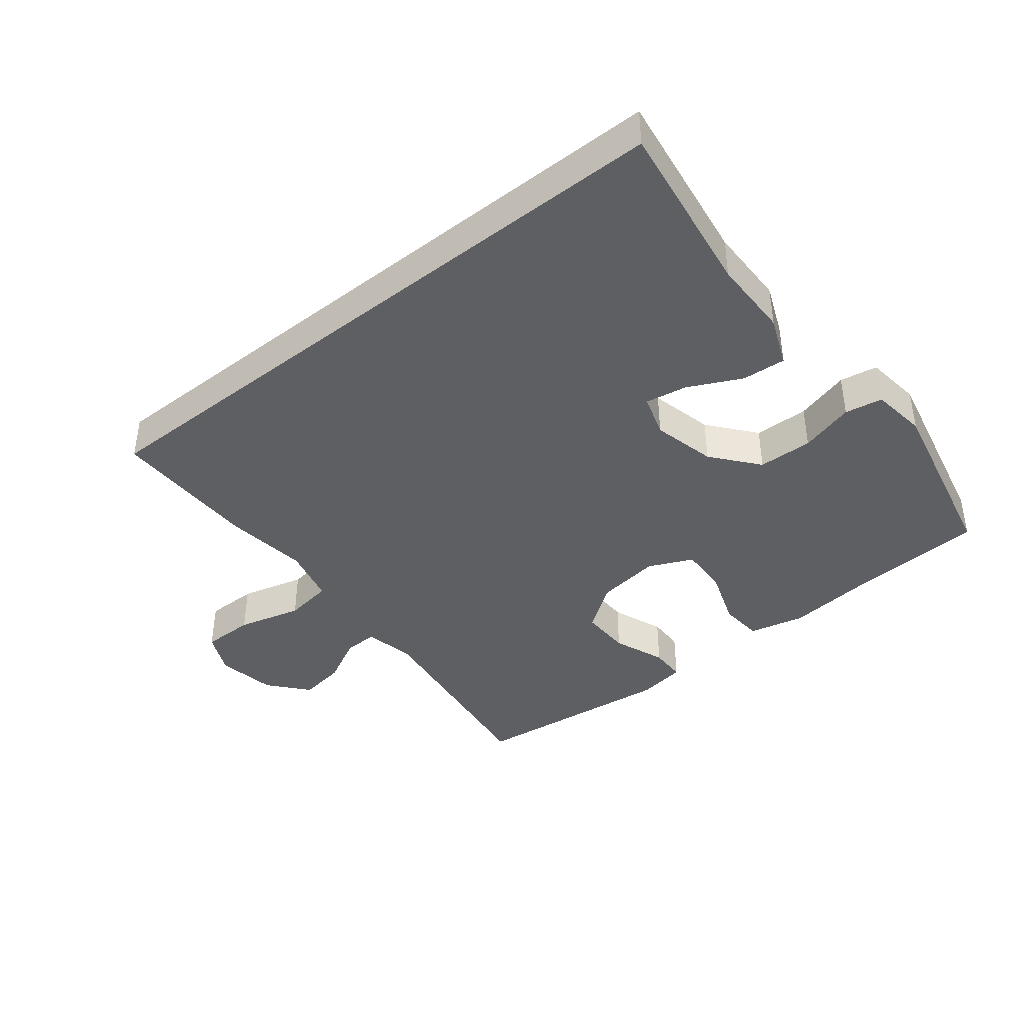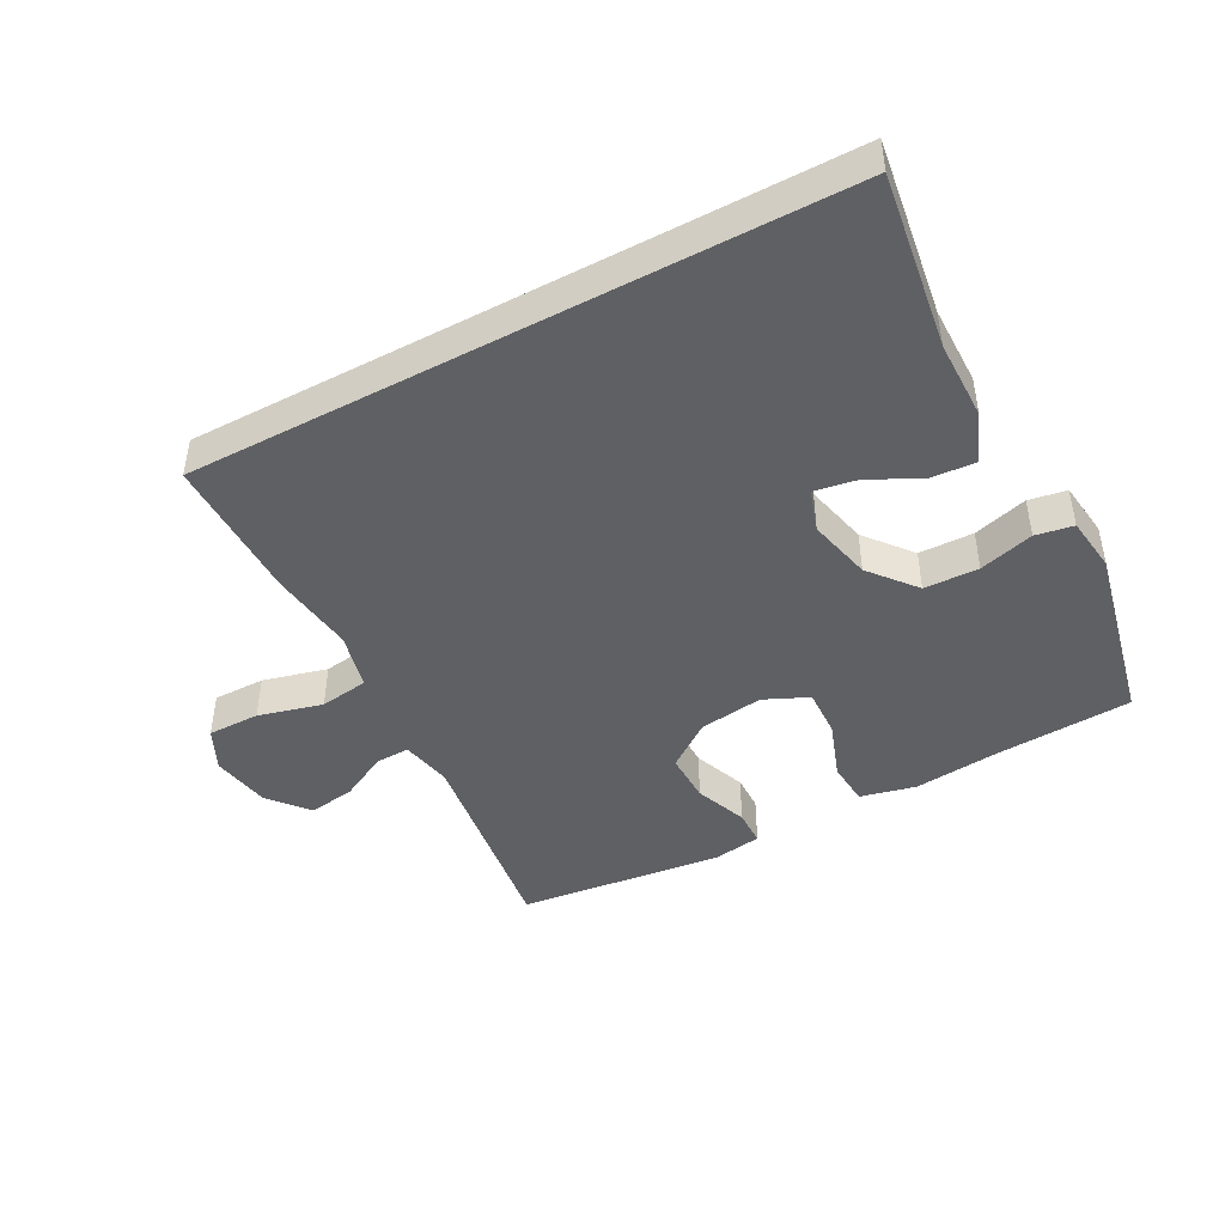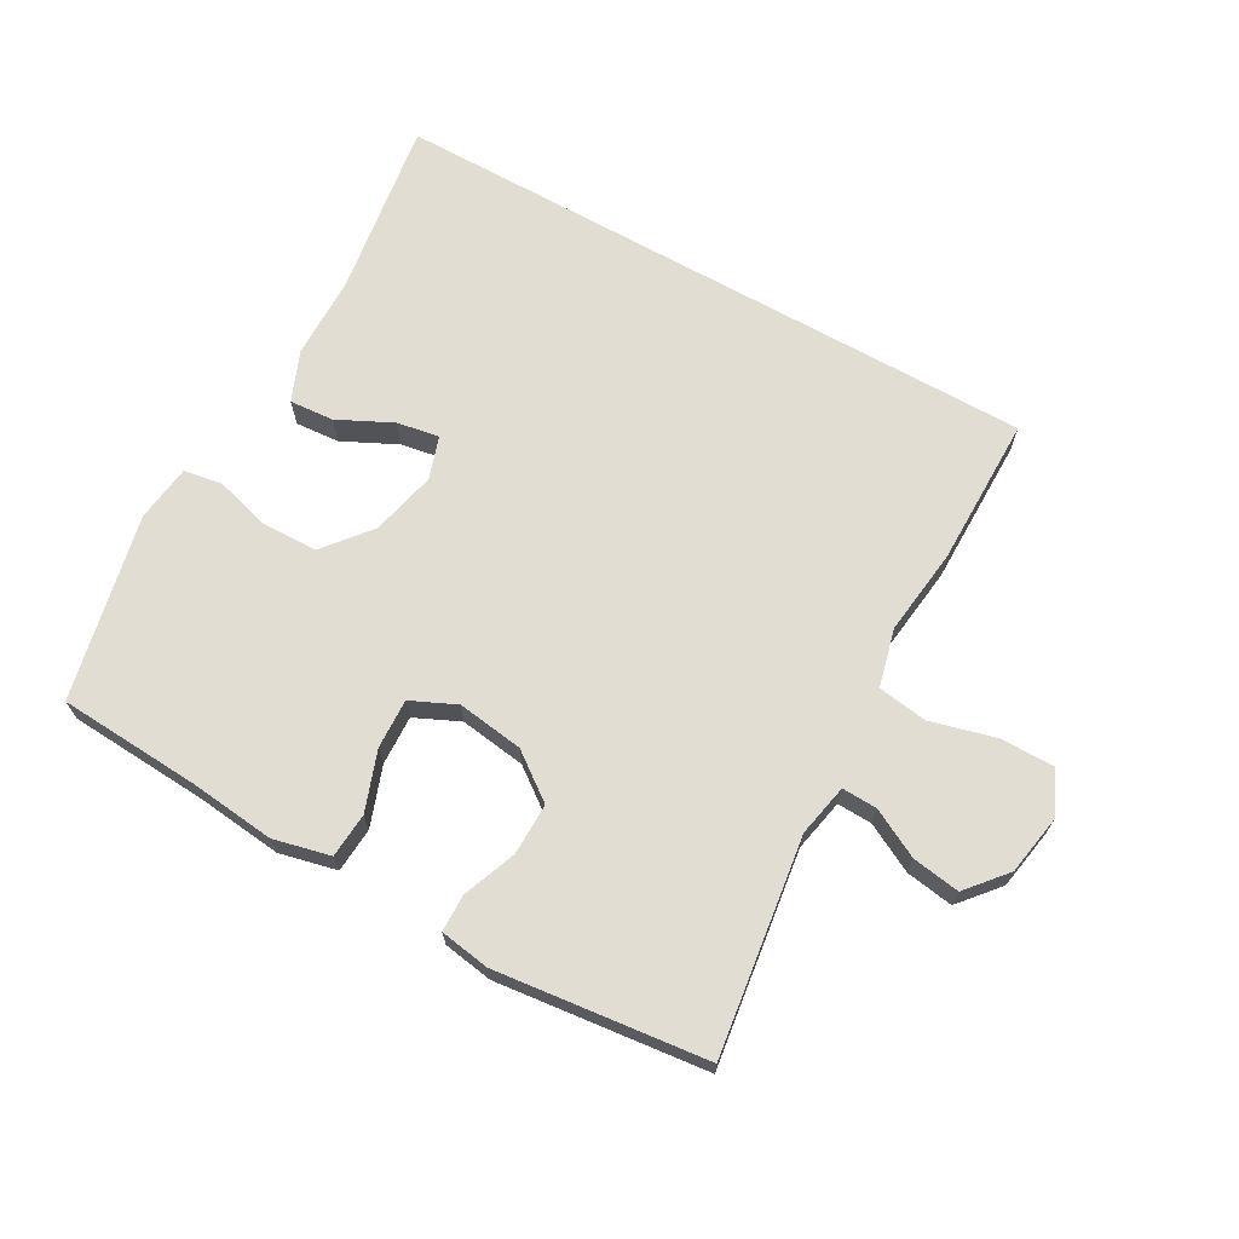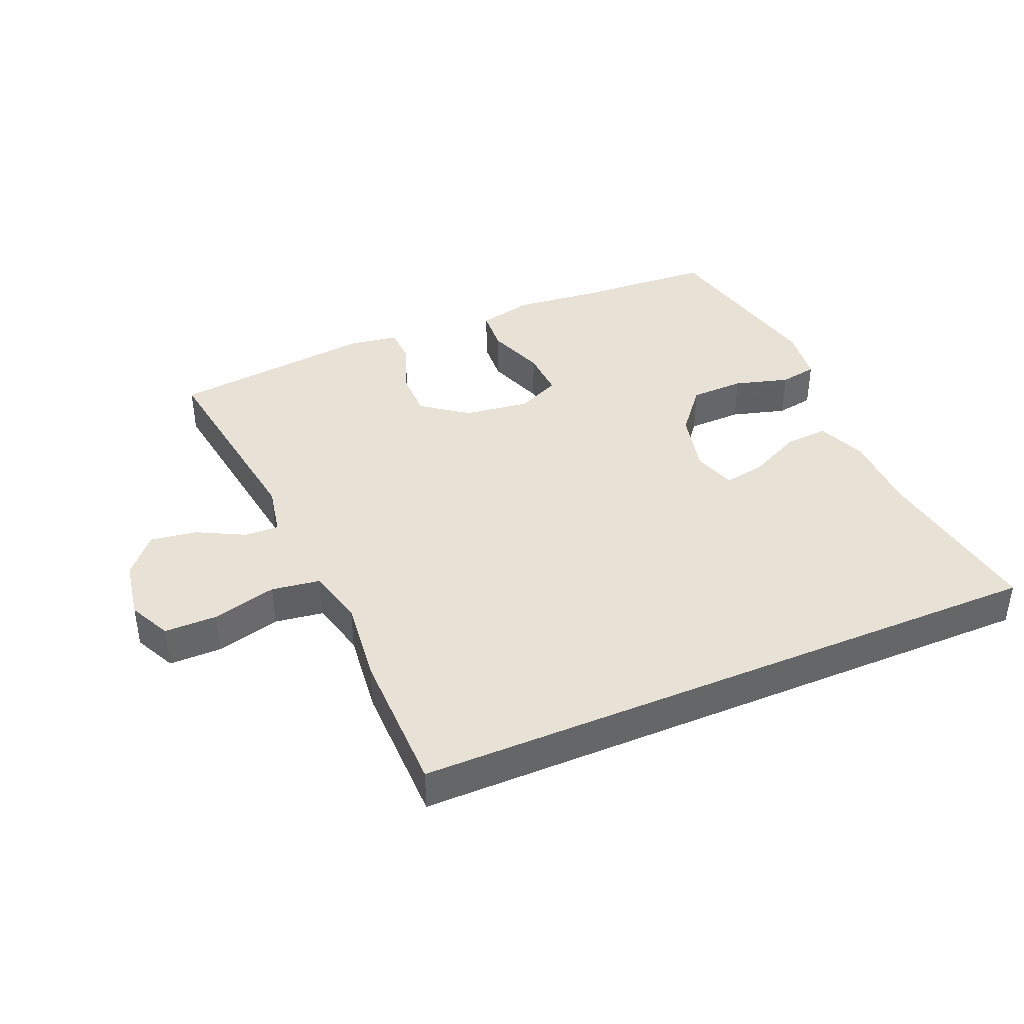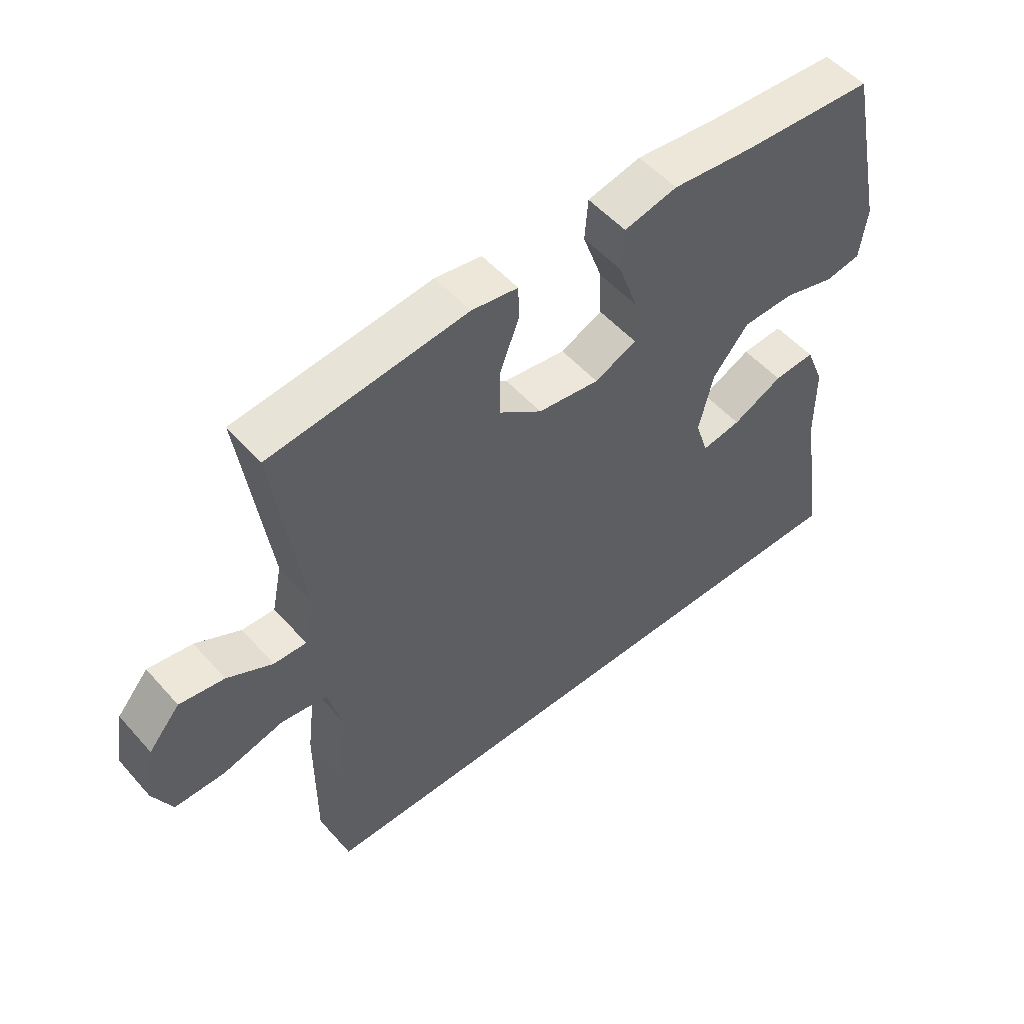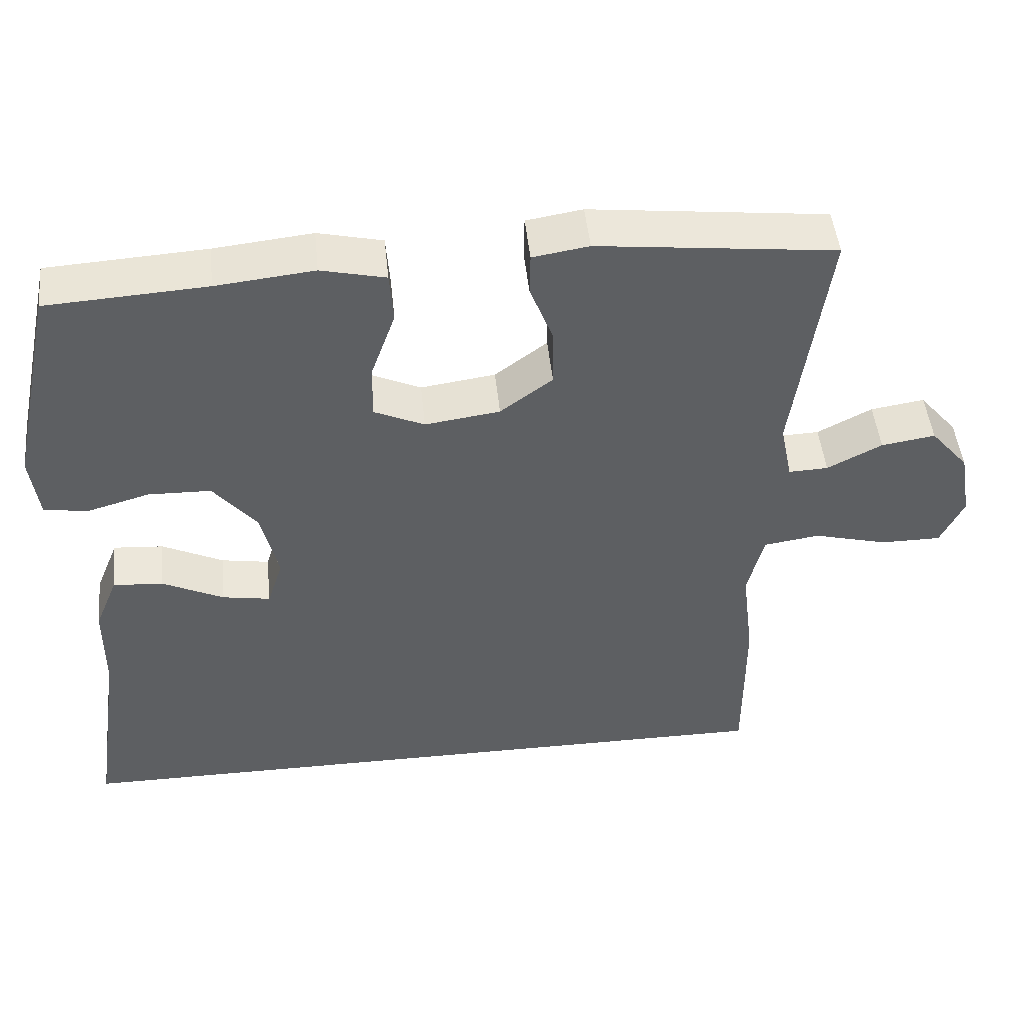
<metadata>
{"format":"obj","ext":"obj","renderer":"f3d","projection":"perspective","resolution":1024,"background":"white","views":[{"elev":-40.7,"azim":-141.4,"up":"+Y"},{"elev":-44.9,"azim":-151.8,"up":"+Y"},{"elev":68.3,"azim":29.3,"up":"+Y"},{"elev":40.3,"azim":156.8,"up":"+Y"},{"elev":52.8,"azim":139.7,"up":"+Z"},{"elev":47.9,"azim":-5.9,"up":"+Z"}]}
</metadata>
<code>
v -0.5 0.07 0.5
v -0.287 0.07 0.513
v -0.156 0.07 0.527
v -0.07 0.07 0.507
v -0.065 0.07 0.439
v -0.097 0.07 0.349
v -0.1 0.07 0.274
v -0.032 0.07 0.243
v 0.068 0.07 0.257
v 0.138 0.07 0.309
v 0.137 0.07 0.387
v 0.106 0.07 0.468
v 0.107 0.07 0.524
v 0.182 0.07 0.536
v 0.5 0.07 0.5
v 0.455 0.07 0.175
v 0.471 0.07 0.096
v 0.524 0.07 0.098
v 0.597 0.07 0.136
v 0.669 0.07 0.147
v 0.72 0.07 0.087
v 0.736 0.07 -0.005
v 0.705 0.07 -0.07
v 0.624 0.07 -0.07
v 0.525 0.07 -0.044
v 0.45 0.07 -0.055
v 0.428 0.07 -0.143
v 0.444 0.07 -0.274
v 0.444 0.07 -0.5
v -0.549 0.07 -0.5
v -0.509 0.07 -0.23
v -0.508 0.07 -0.108
v -0.477 0.07 -0.032
v -0.41 0.07 -0.037
v -0.328 0.07 -0.077
v -0.264 0.07 -0.088
v -0.243 0.07 -0.023
v -0.266 0.07 0.075
v -0.324 0.07 0.146
v -0.408 0.07 0.148
v -0.492 0.07 0.124
v -0.55 0.07 0.134
v -0.561 0.07 0.22
v -0.5 0 0.5
v -0.287 0 0.513
v -0.156 0 0.527
v -0.07 0 0.507
v -0.065 0 0.439
v -0.097 0 0.349
v -0.1 0 0.274
v -0.032 0 0.243
v 0.068 0 0.257
v 0.138 0 0.309
v 0.137 0 0.387
v 0.106 0 0.468
v 0.107 0 0.524
v 0.182 0 0.536
v 0.5 0 0.5
v 0.455 0 0.175
v 0.471 0 0.096
v 0.524 0 0.098
v 0.597 0 0.136
v 0.669 0 0.147
v 0.72 0 0.087
v 0.736 0 -0.005
v 0.705 0 -0.07
v 0.624 0 -0.07
v 0.525 0 -0.044
v 0.45 0 -0.055
v 0.428 0 -0.143
v 0.444 0 -0.274
v 0.444 0 -0.5
v -0.549 0 -0.5
v -0.509 0 -0.23
v -0.508 0 -0.108
v -0.477 0 -0.032
v -0.41 0 -0.037
v -0.328 0 -0.077
v -0.264 0 -0.088
v -0.243 0 -0.023
v -0.266 0 0.075
v -0.324 0 0.146
v -0.408 0 0.148
v -0.492 0 0.124
v -0.55 0 0.134
v -0.561 0 0.22
f 43 1 2
f 42 43 2
f 41 42 2
f 40 41 2
f 4 5 6
f 3 4 6
f 2 3 6
f 40 2 6
f 39 40 6
f 38 39 6 7
f 37 38 7 8
f 36 37 8 9
f 33 34 35
f 32 33 35
f 31 32 35
f 31 35 36
f 30 31 36
f 29 30 36
f 28 29 36
f 27 28 36
f 36 9 10
f 27 36 10
f 26 27 10
f 23 24 25
f 22 23 25
f 21 22 25
f 20 21 25
f 19 20 25
f 18 19 25
f 17 18 25 26
f 26 10 11
f 17 26 11
f 16 17 11
f 14 15 16
f 13 14 16
f 12 13 16
f 11 12 16
f 45 44 86
f 45 86 85
f 45 85 84
f 45 84 83
f 49 48 47
f 49 47 46
f 49 46 45
f 49 45 83
f 49 83 82
f 50 49 82 81
f 51 50 81 80
f 52 51 80 79
f 78 77 76
f 78 76 75
f 78 75 74
f 79 78 74
f 79 74 73
f 79 73 72
f 79 72 71
f 79 71 70
f 53 52 79
f 53 79 70
f 53 70 69
f 68 67 66
f 68 66 65
f 68 65 64
f 68 64 63
f 68 63 62
f 68 62 61
f 69 68 61 60
f 54 53 69
f 54 69 60
f 54 60 59
f 59 58 57
f 59 57 56
f 59 56 55
f 59 55 54
f 1 44 45 2
f 2 45 46 3
f 3 46 47 4
f 4 47 48 5
f 5 48 49 6
f 6 49 50 7
f 7 50 51 8
f 8 51 52 9
f 9 52 53 10
f 10 53 54 11
f 11 54 55 12
f 12 55 56 13
f 13 56 57 14
f 14 57 58 15
f 15 58 59 16
f 16 59 60 17
f 17 60 61 18
f 18 61 62 19
f 19 62 63 20
f 20 63 64 21
f 21 64 65 22
f 22 65 66 23
f 23 66 67 24
f 24 67 68 25
f 25 68 69 26
f 26 69 70 27
f 27 70 71 28
f 28 71 72 29
f 29 72 73 30
f 30 73 74 31
f 31 74 75 32
f 32 75 76 33
f 33 76 77 34
f 34 77 78 35
f 35 78 79 36
f 36 79 80 37
f 37 80 81 38
f 38 81 82 39
f 39 82 83 40
f 40 83 84 41
f 41 84 85 42
f 42 85 86 43
f 43 86 44 1

</code>
